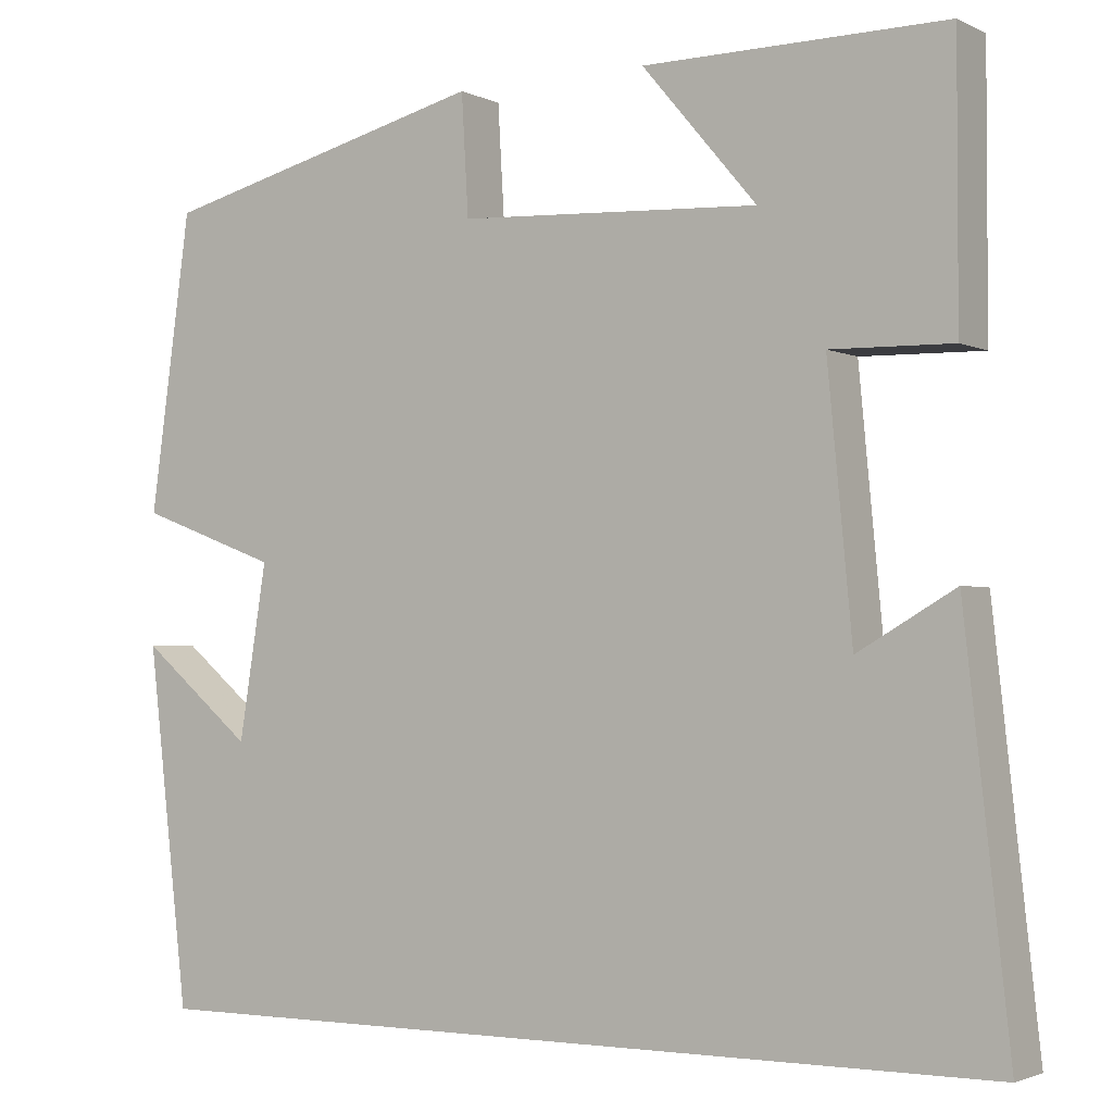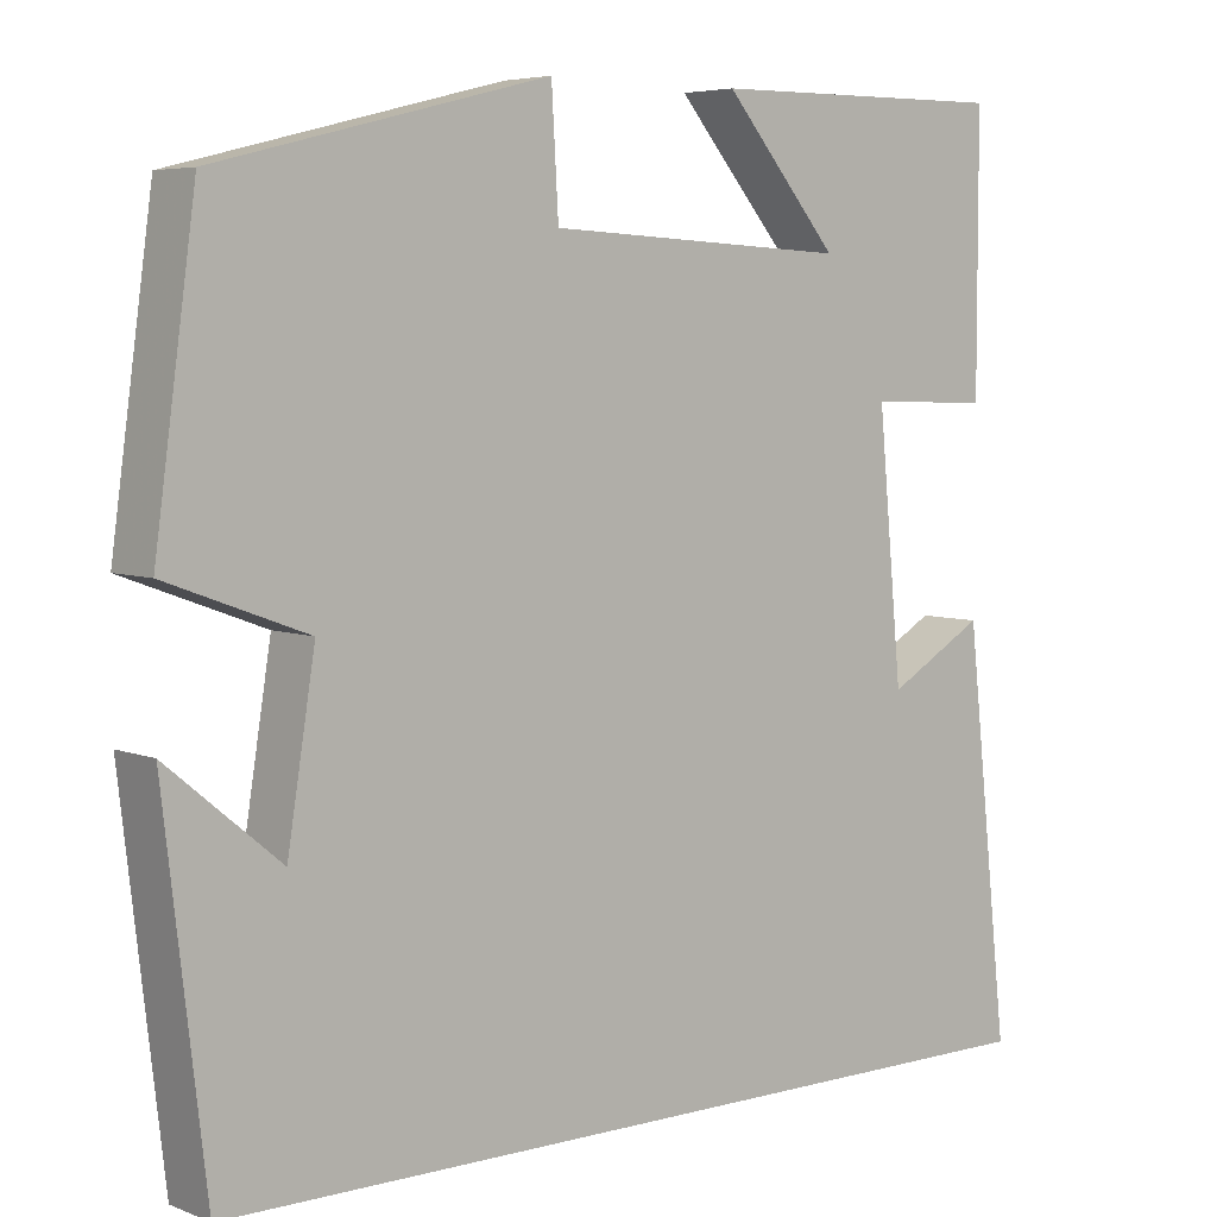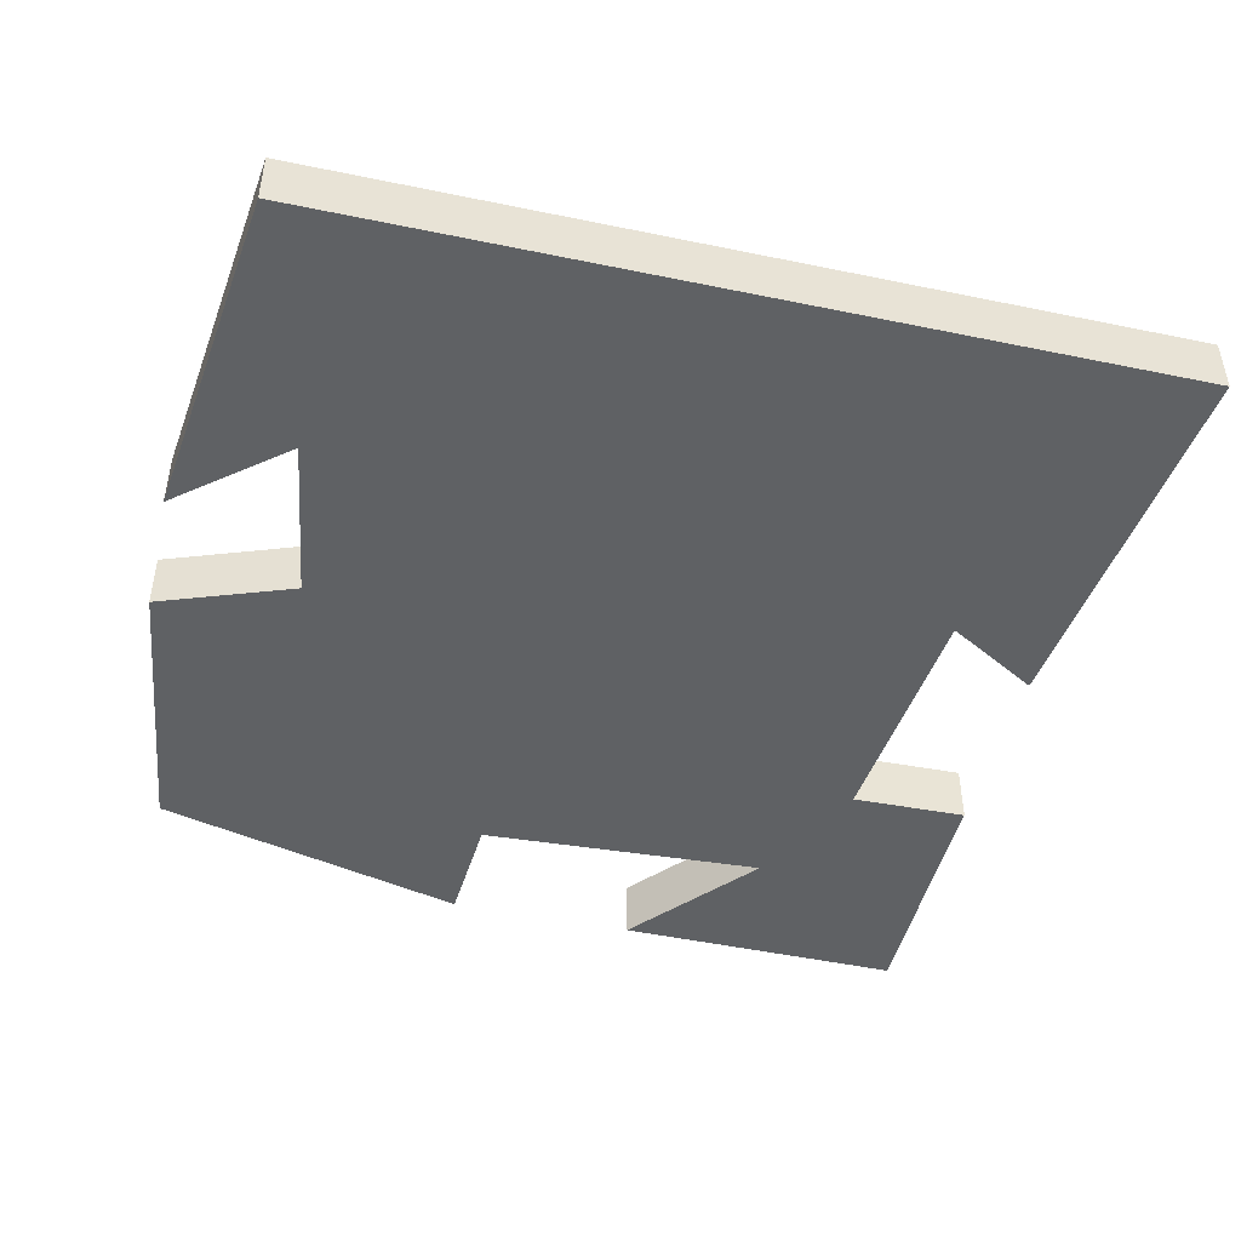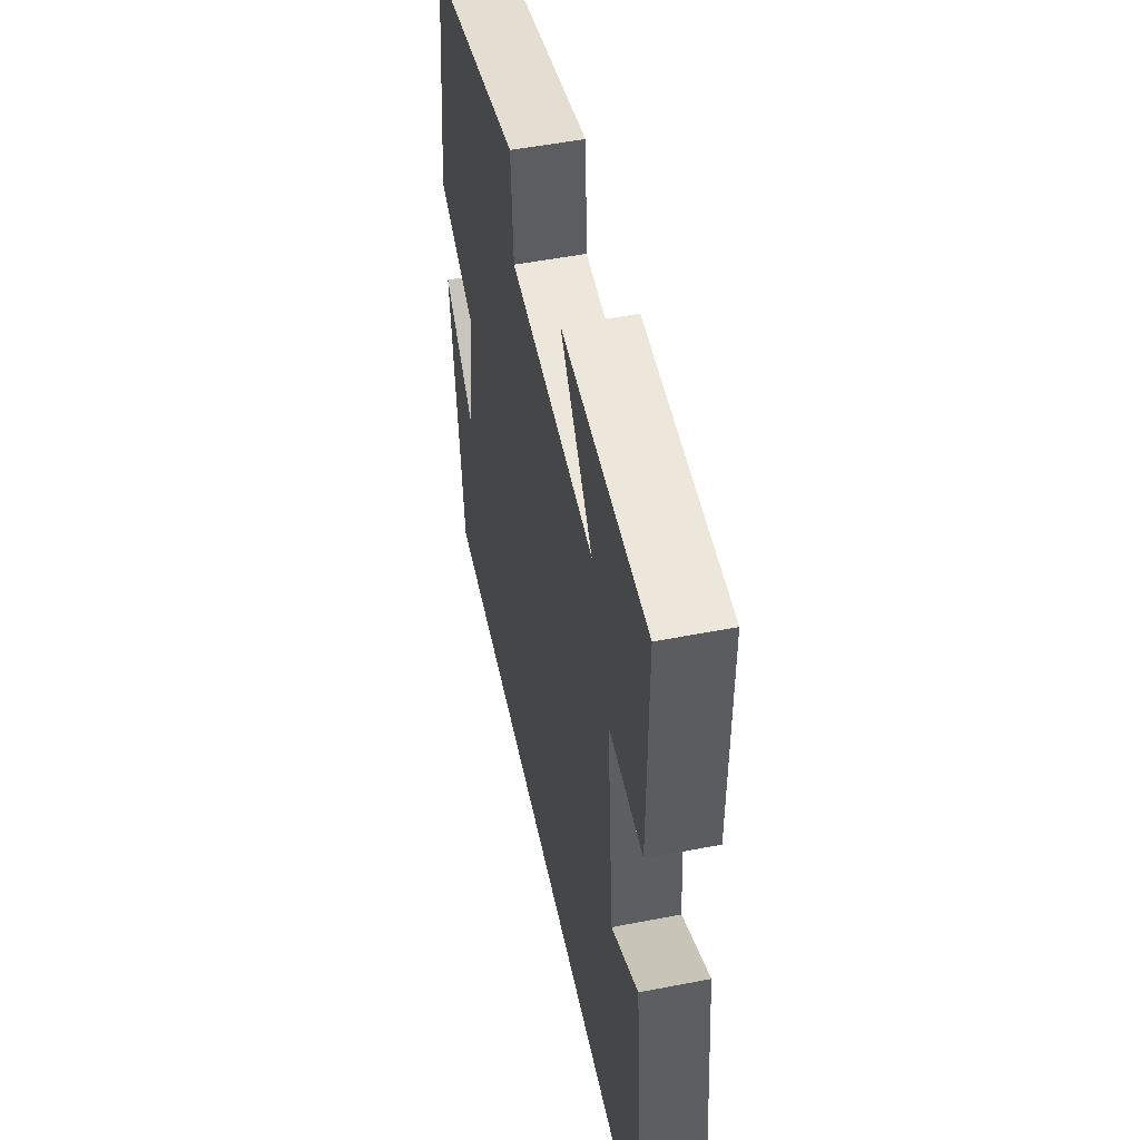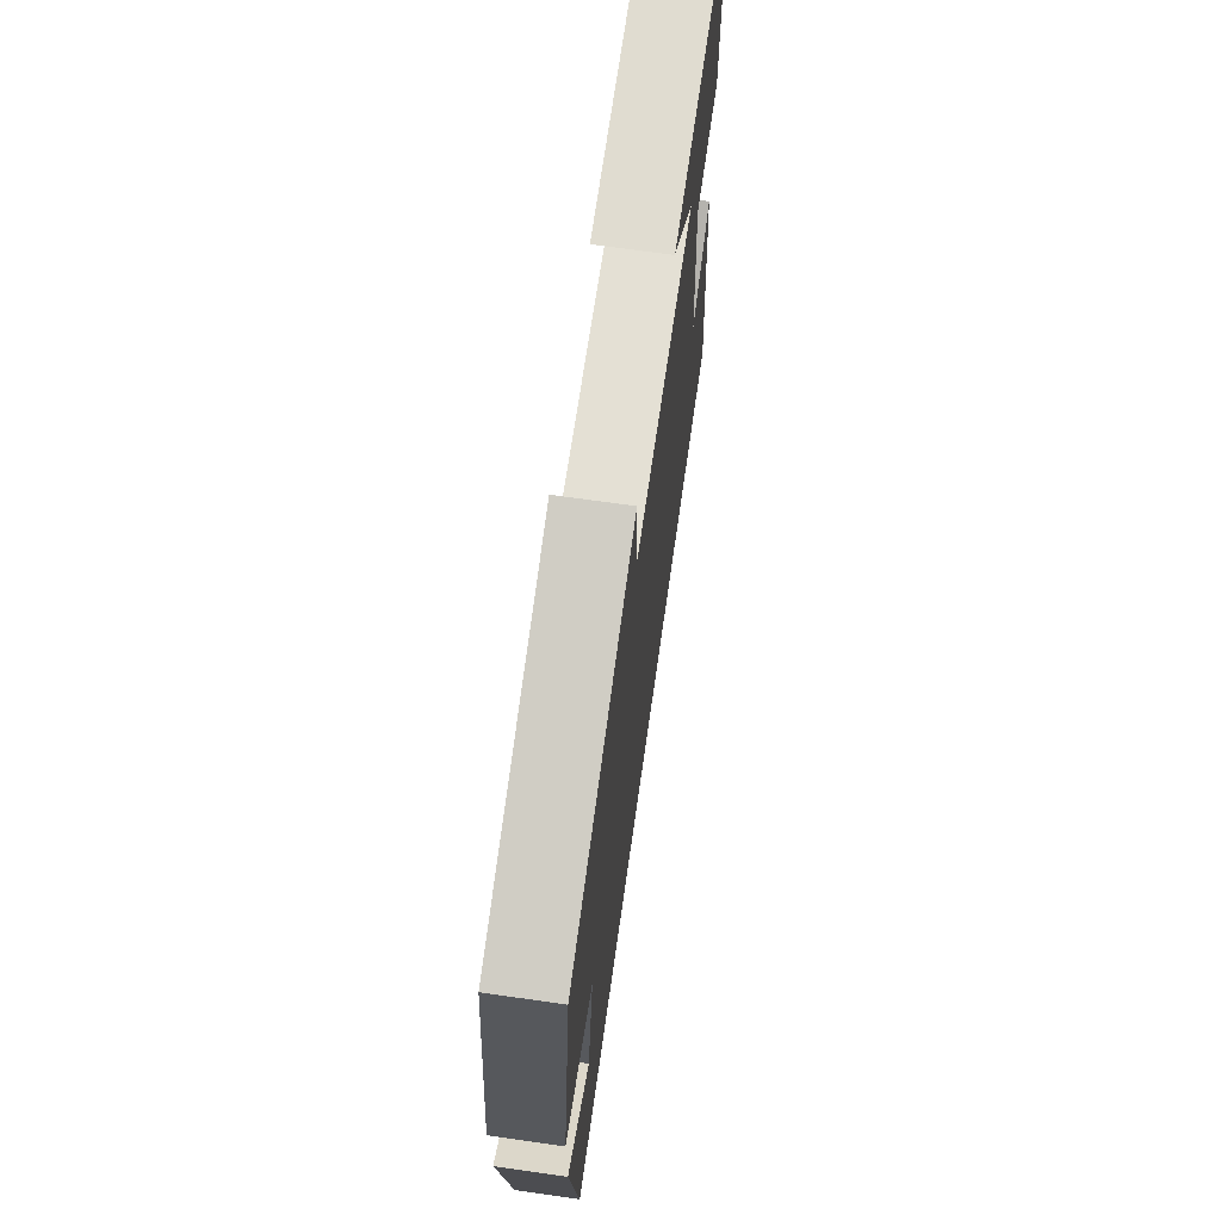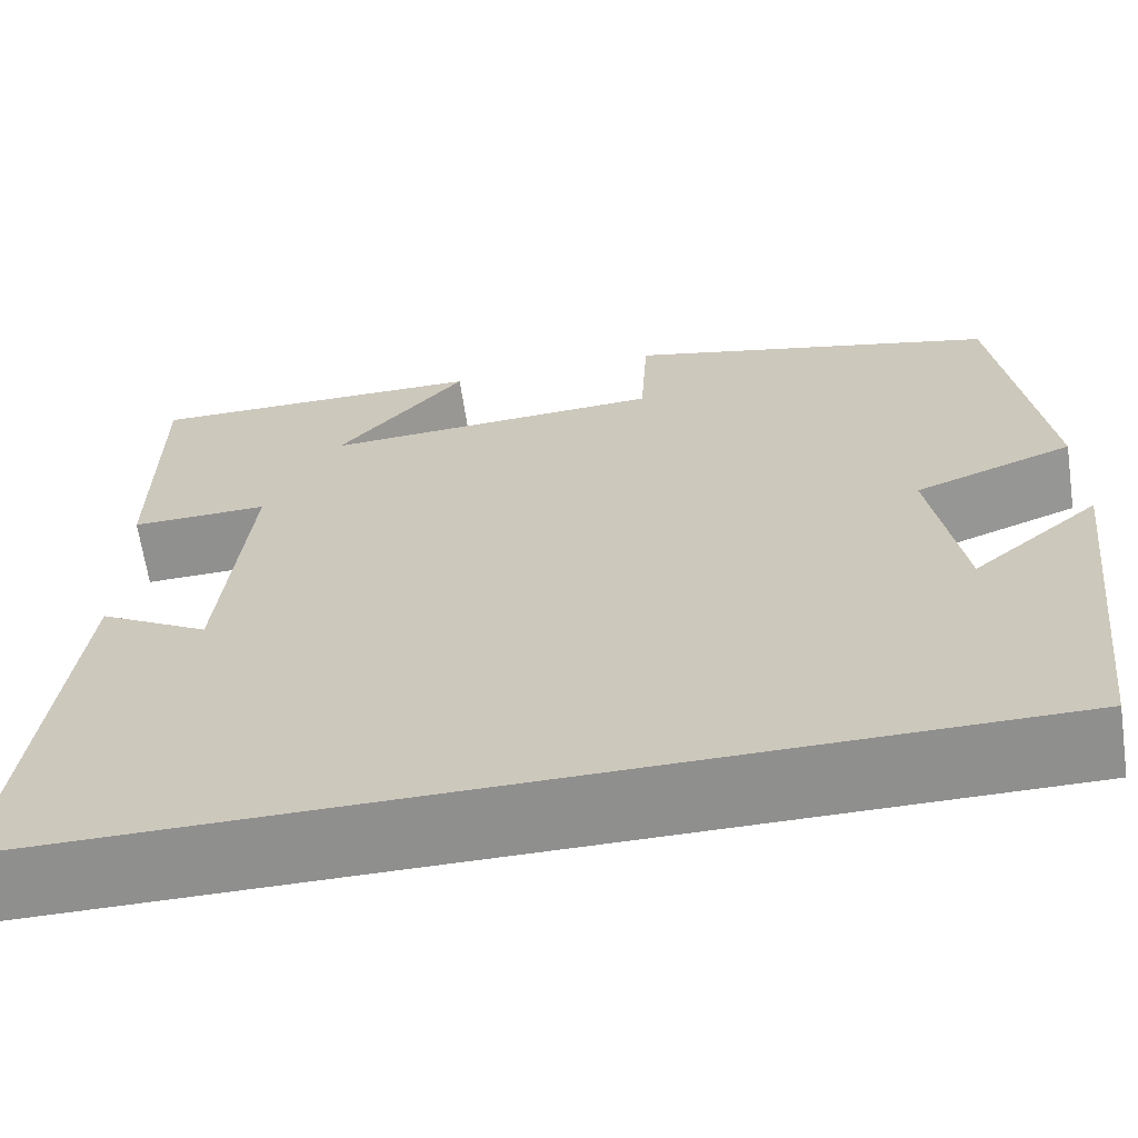
<metadata>
{"format":"obj","ext":"obj","renderer":"f3d","projection":"perspective","resolution":1024,"background":"white","views":[{"elev":-2.4,"azim":-147.5,"up":"+Z"},{"elev":5.5,"azim":140.0,"up":"+Z"},{"elev":-46.2,"azim":166.7,"up":"+Y"},{"elev":51.4,"azim":-101.9,"up":"+Z"},{"elev":69.2,"azim":98.1,"up":"+Z"},{"elev":-65.2,"azim":8.4,"up":"+Z"}]}
</metadata>
<code>
v -0.5 0.07 0.503
v -0.152 0.07 0.5
v -0.284 0.07 0.344
v 0.064 0.07 0.362
v 0.072 0.07 0.5
v 0.453 0.07 0.404
v 0.5 0.07 0.062
v 0.338 0.07 0.002
v 0.37 0.07 -0.198
v 0.5 0.07 -0.09
v 0.452 0.07 -0.5
v -0.551 0.07 -0.5
v -0.5 0.07 -0.038
v -0.388 0.07 -0.103
v -0.36 0.07 0.195
v -0.5 0.07 0.192
v -0.5 0 0.503
v -0.152 0 0.5
v -0.284 0 0.344
v 0.064 0 0.362
v 0.072 0 0.5
v 0.453 0 0.404
v 0.5 0 0.062
v 0.338 0 0.002
v 0.37 0 -0.198
v 0.5 0 -0.09
v 0.452 0 -0.5
v -0.551 0 -0.5
v -0.5 0 -0.038
v -0.388 0 -0.103
v -0.36 0 0.195
v -0.5 0 0.192
f 15 16 1
f 12 13 14
f 11 12 14
f 11 14 15
f 9 10 11
f 9 11 15 1
f 5 6 7 8
f 4 5 8 9
f 3 4 9
f 1 2 3
f 1 3 9
f 17 32 31
f 30 29 28
f 30 28 27
f 31 30 27
f 27 26 25
f 17 31 27 25
f 24 23 22 21
f 25 24 21 20
f 25 20 19
f 19 18 17
f 25 19 17
f 1 17 18 2
f 2 18 19 3
f 3 19 20 4
f 4 20 21 5
f 5 21 22 6
f 6 22 23 7
f 7 23 24 8
f 8 24 25 9
f 9 25 26 10
f 10 26 27 11
f 11 27 28 12
f 12 28 29 13
f 13 29 30 14
f 14 30 31 15
f 15 31 32 16
f 16 32 17 1

</code>
